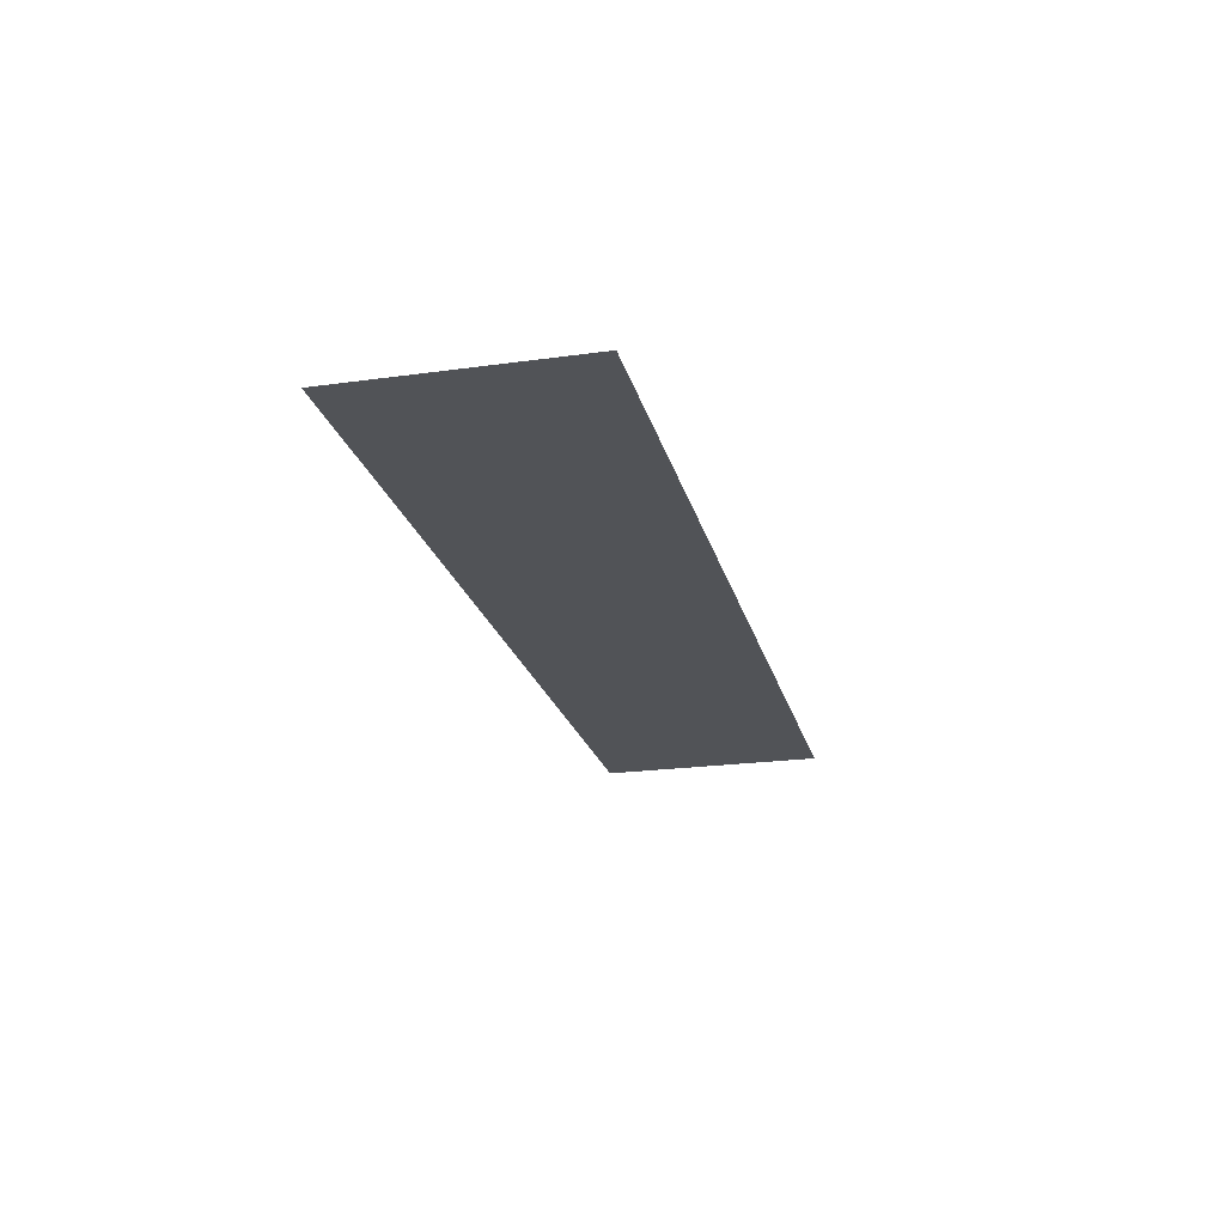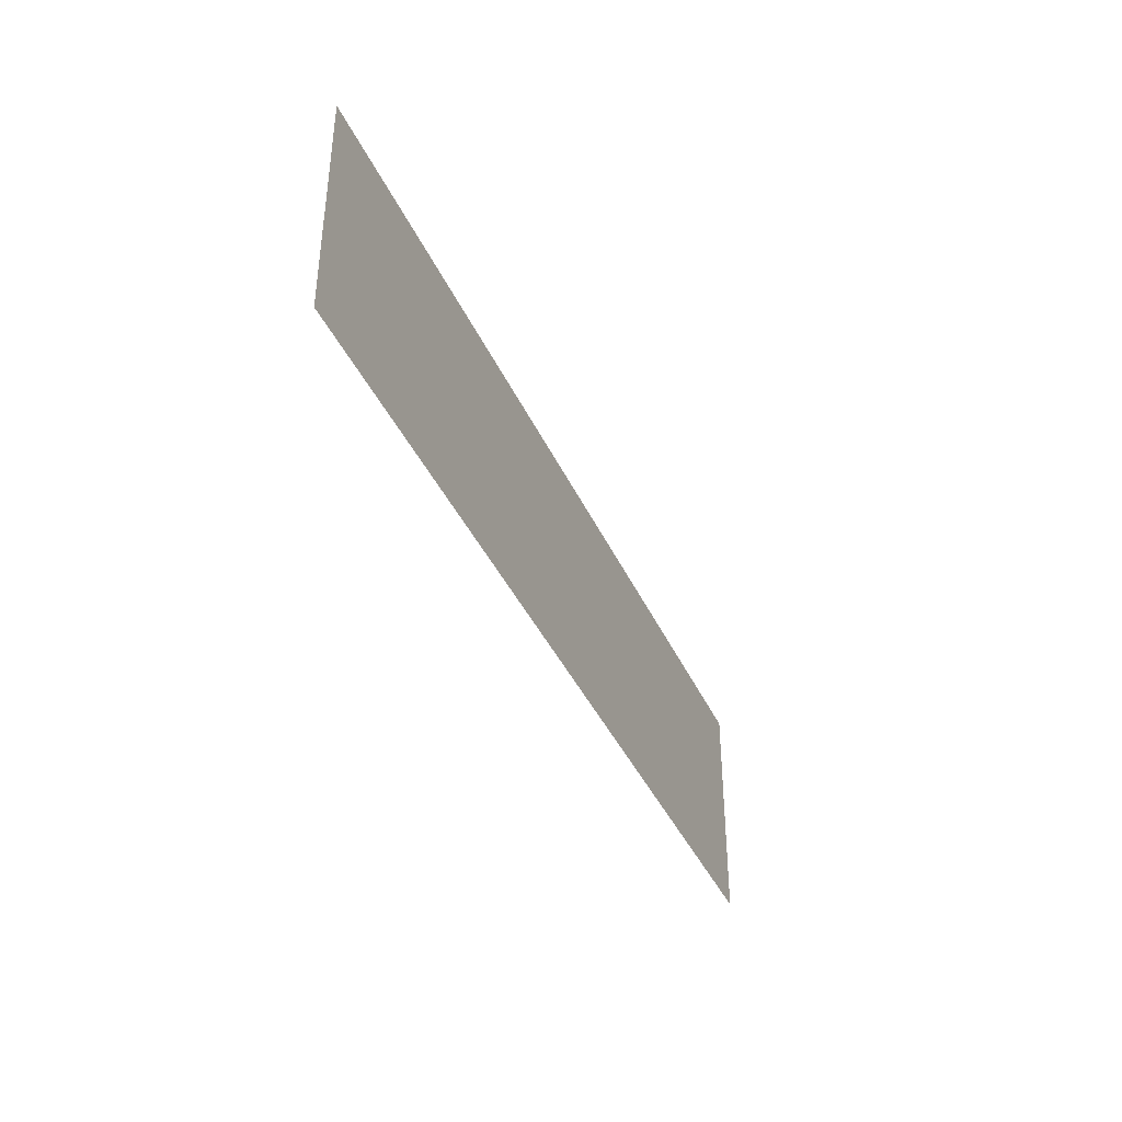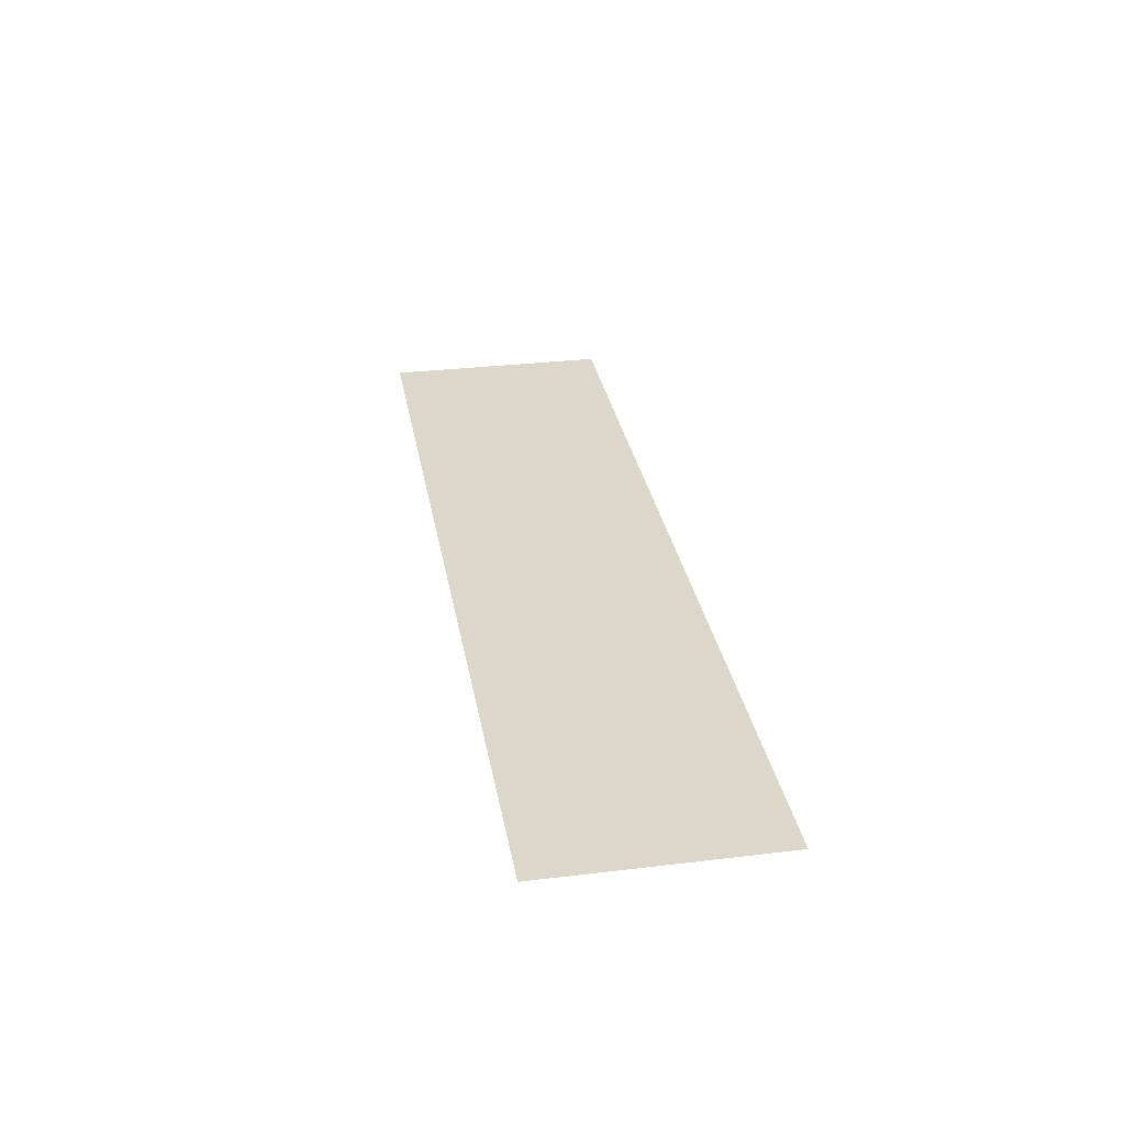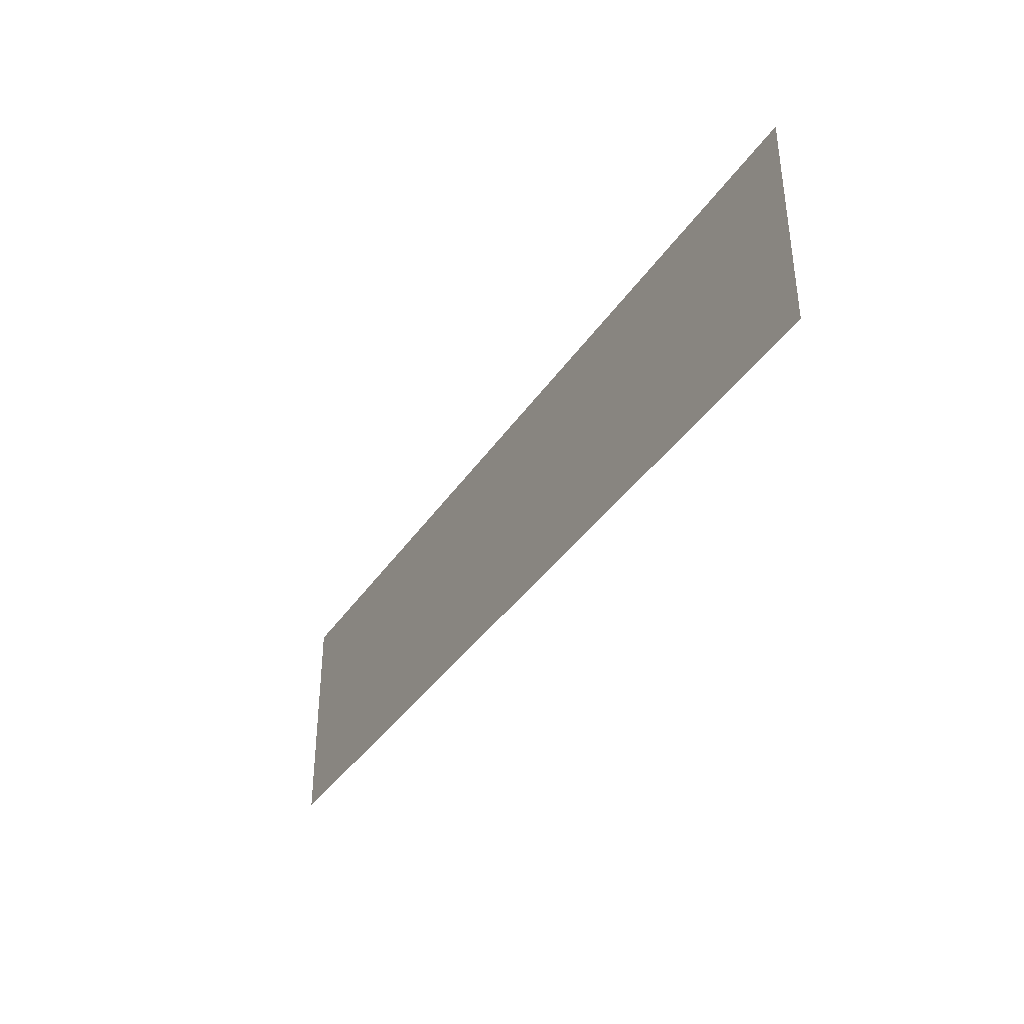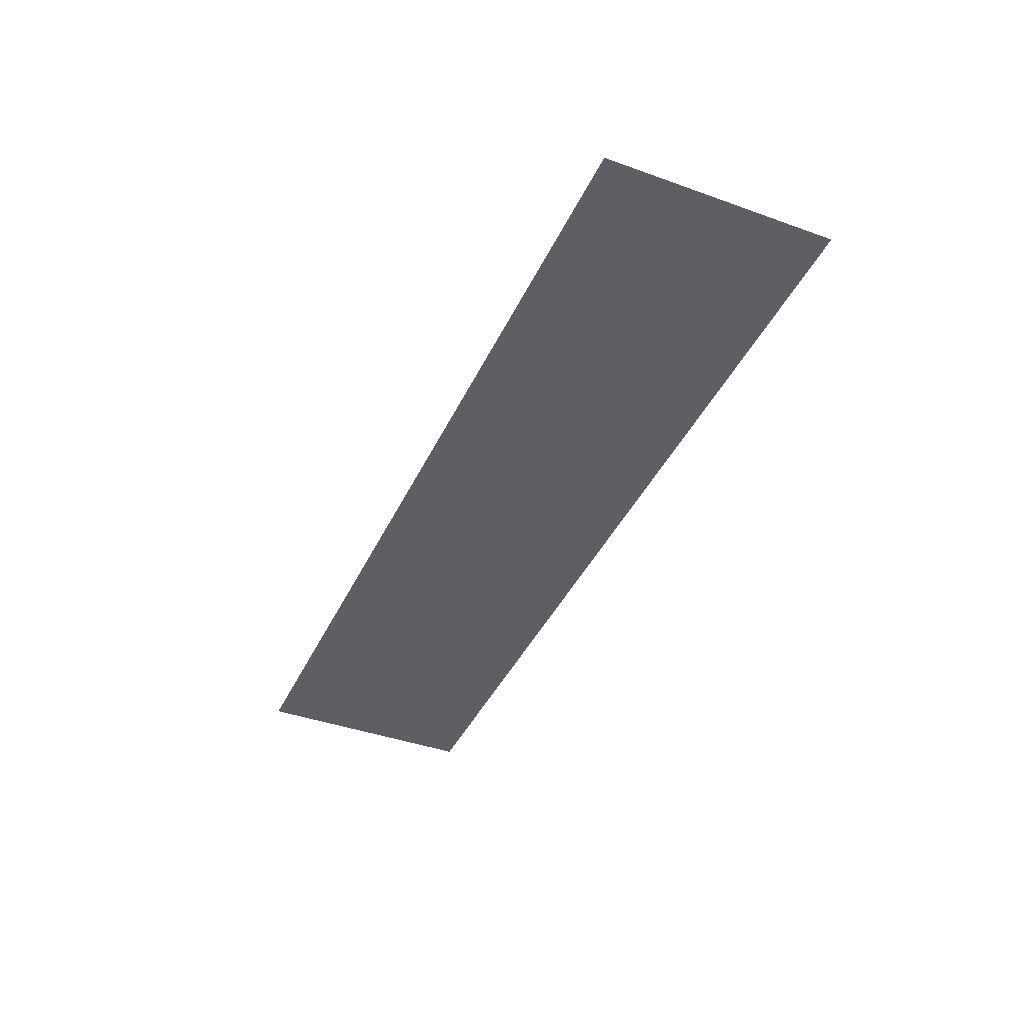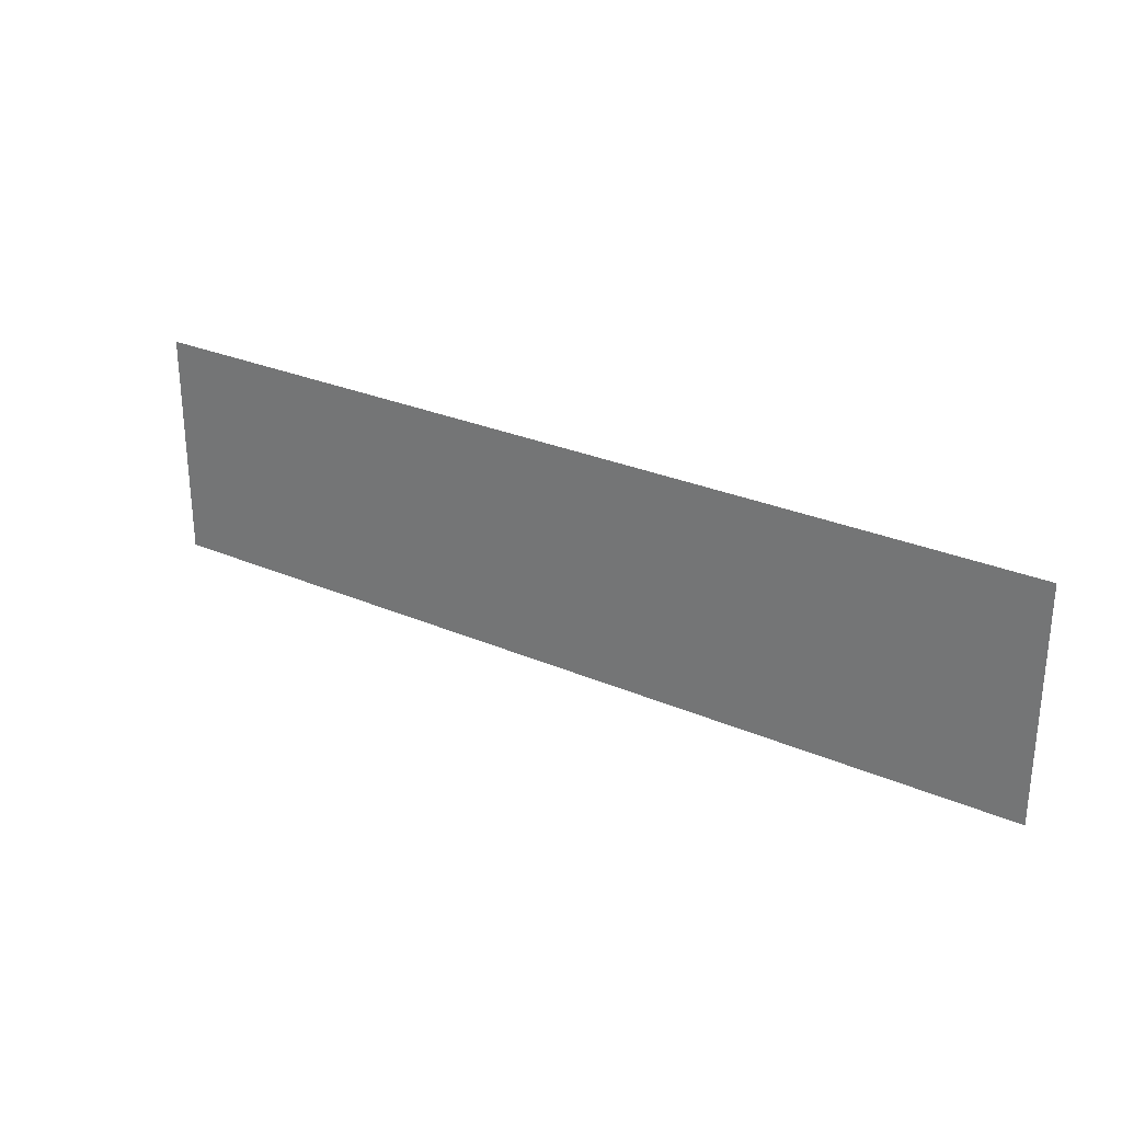
<metadata>
{"format":"obj","ext":"obj","renderer":"f3d","projection":"perspective","resolution":1024,"background":"white","views":[{"elev":-22.1,"azim":103.6,"up":"+Z"},{"elev":-39.3,"azim":112.5,"up":"+Y"},{"elev":30.8,"azim":80.2,"up":"+Z"},{"elev":-37.4,"azim":60.3,"up":"+Y"},{"elev":-40.9,"azim":66.4,"up":"+Z"},{"elev":27.8,"azim":33.4,"up":"+Y"}]}
</metadata>
<code>
o mesh25/mesh25-geometry#mesh25-geometry
v 0.252 -0.2959 0.5129
v -0.2763 -0.4267 0.5129
v 0.252 -0.4267 0.5129
v -0.2763 -0.2959 0.5129
f 1 2 3
f 2 1 4
f 3 2 1
f 4 1 2

</code>
